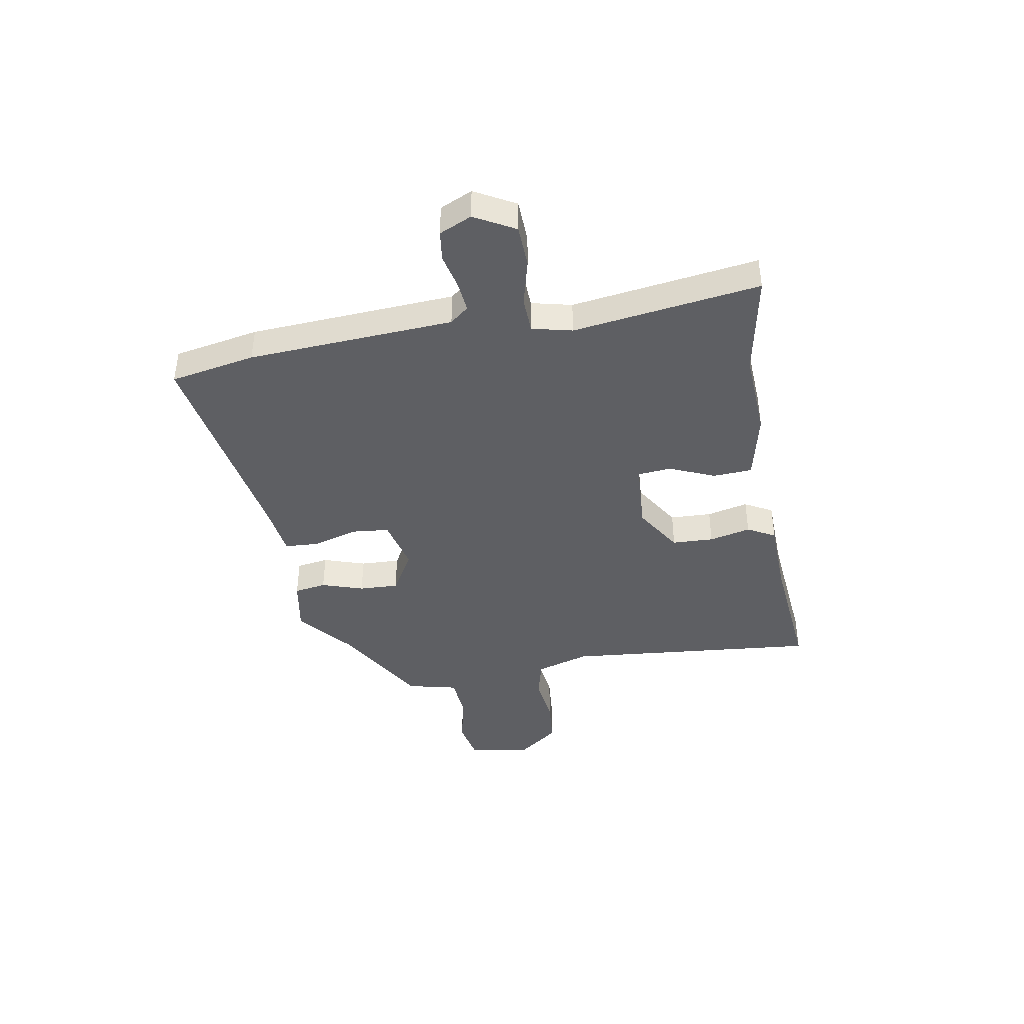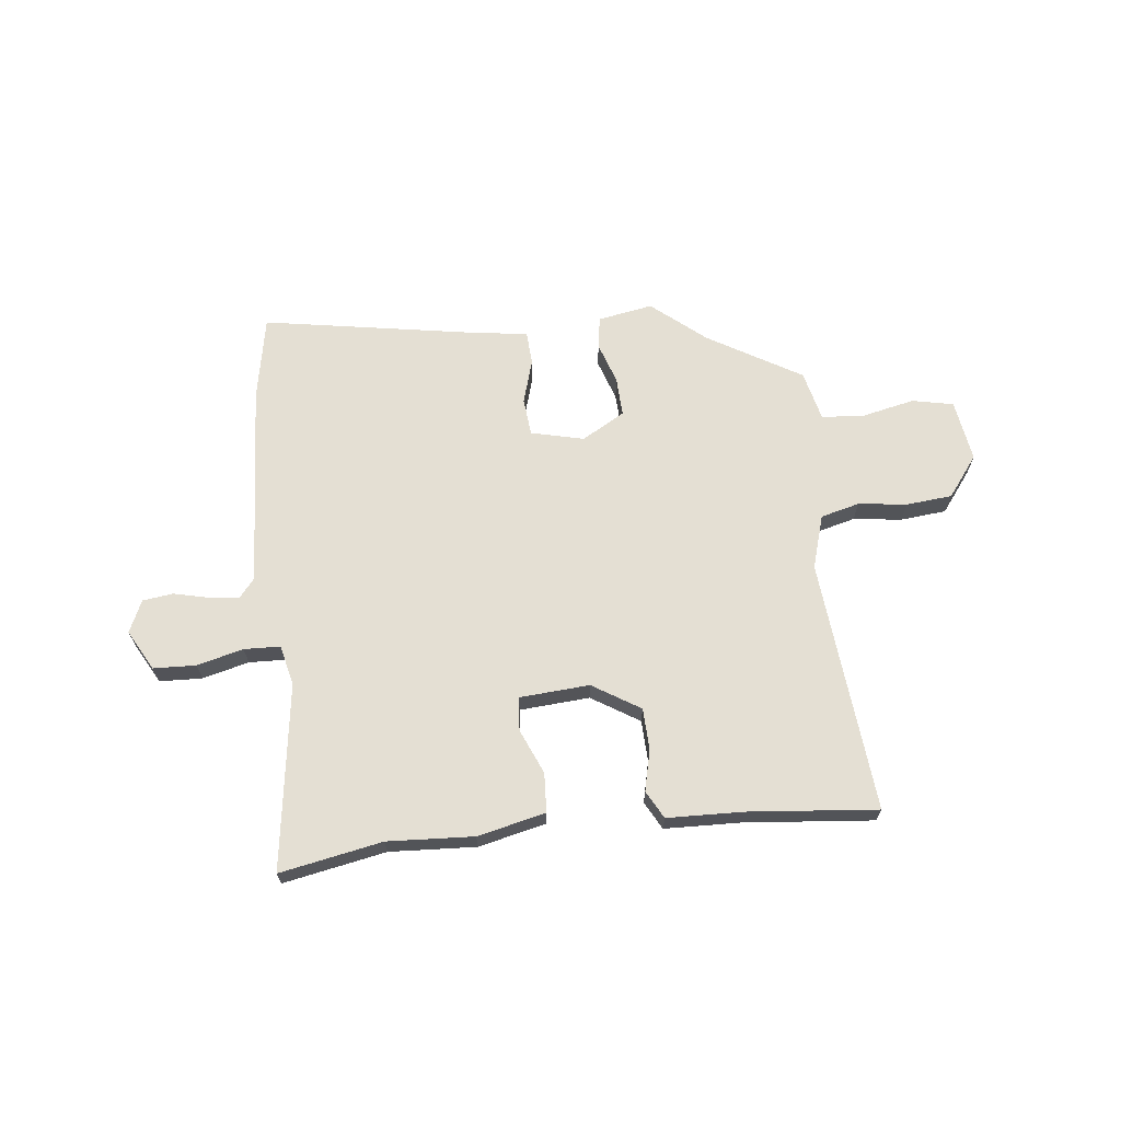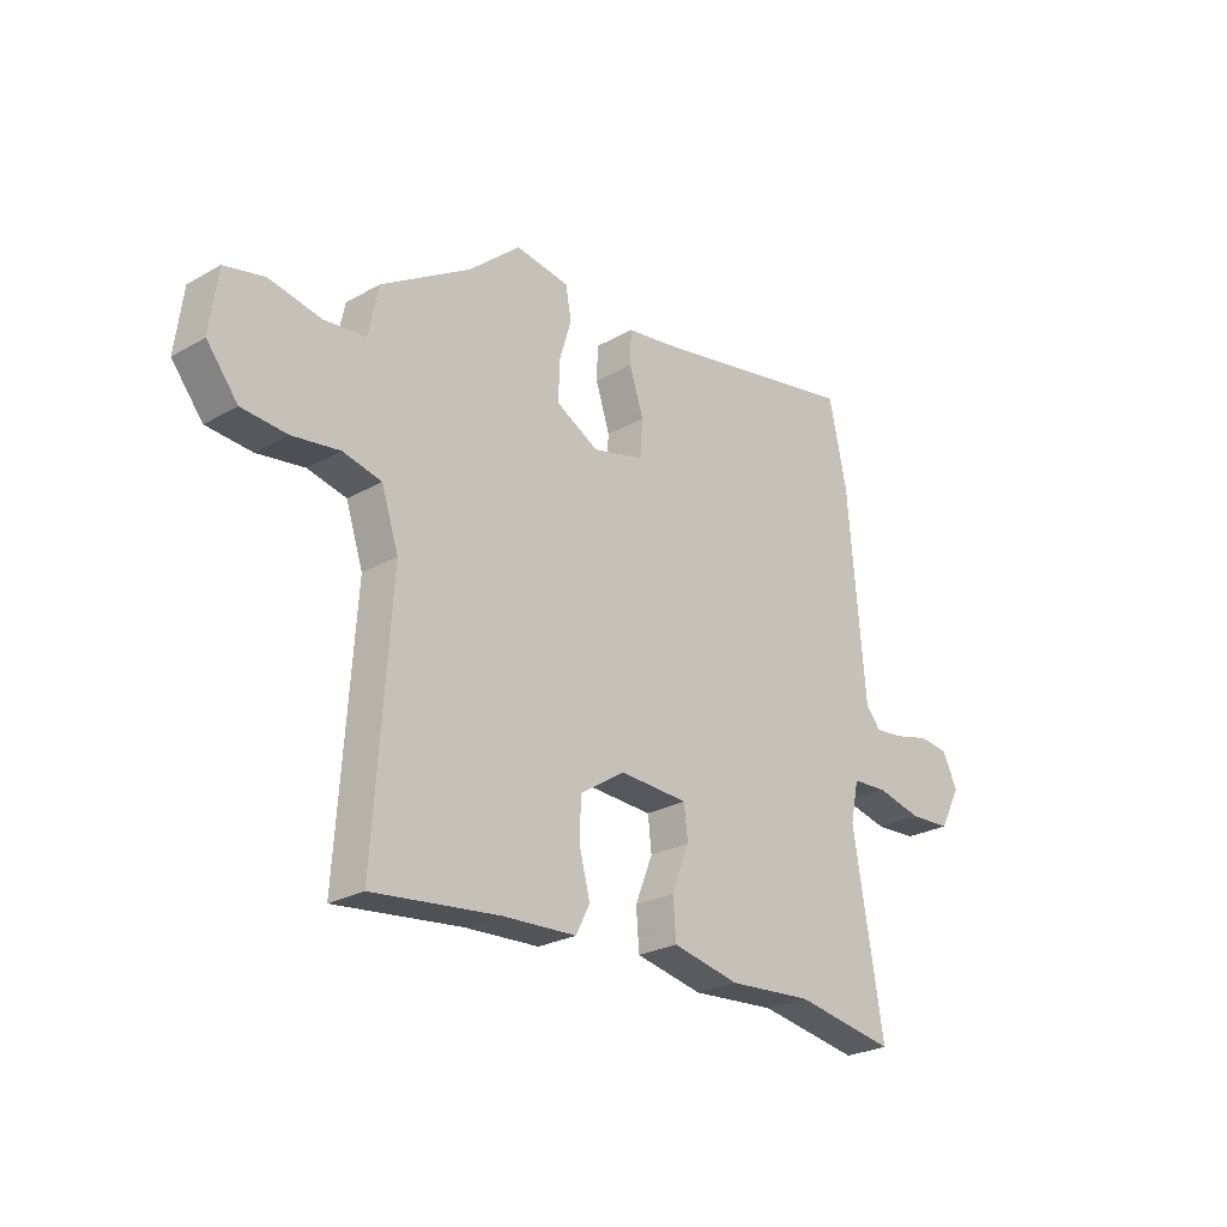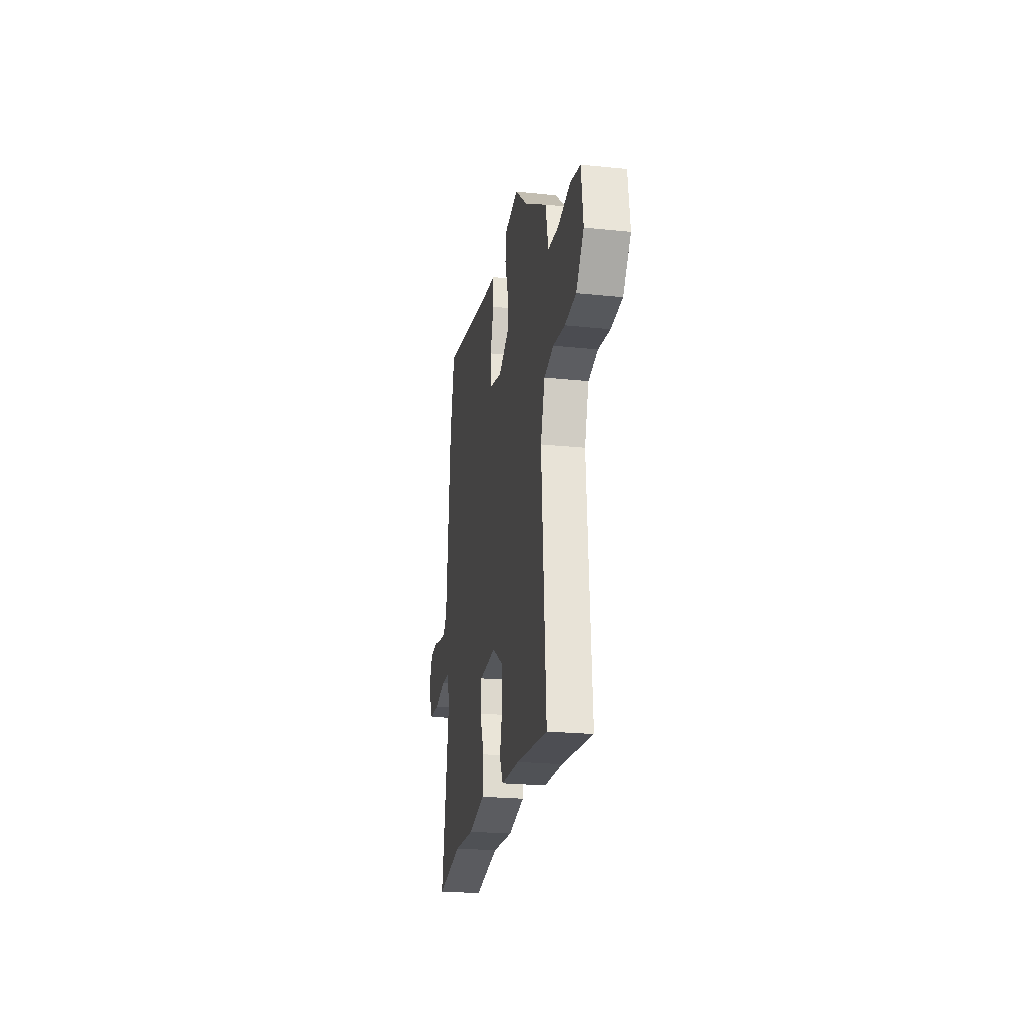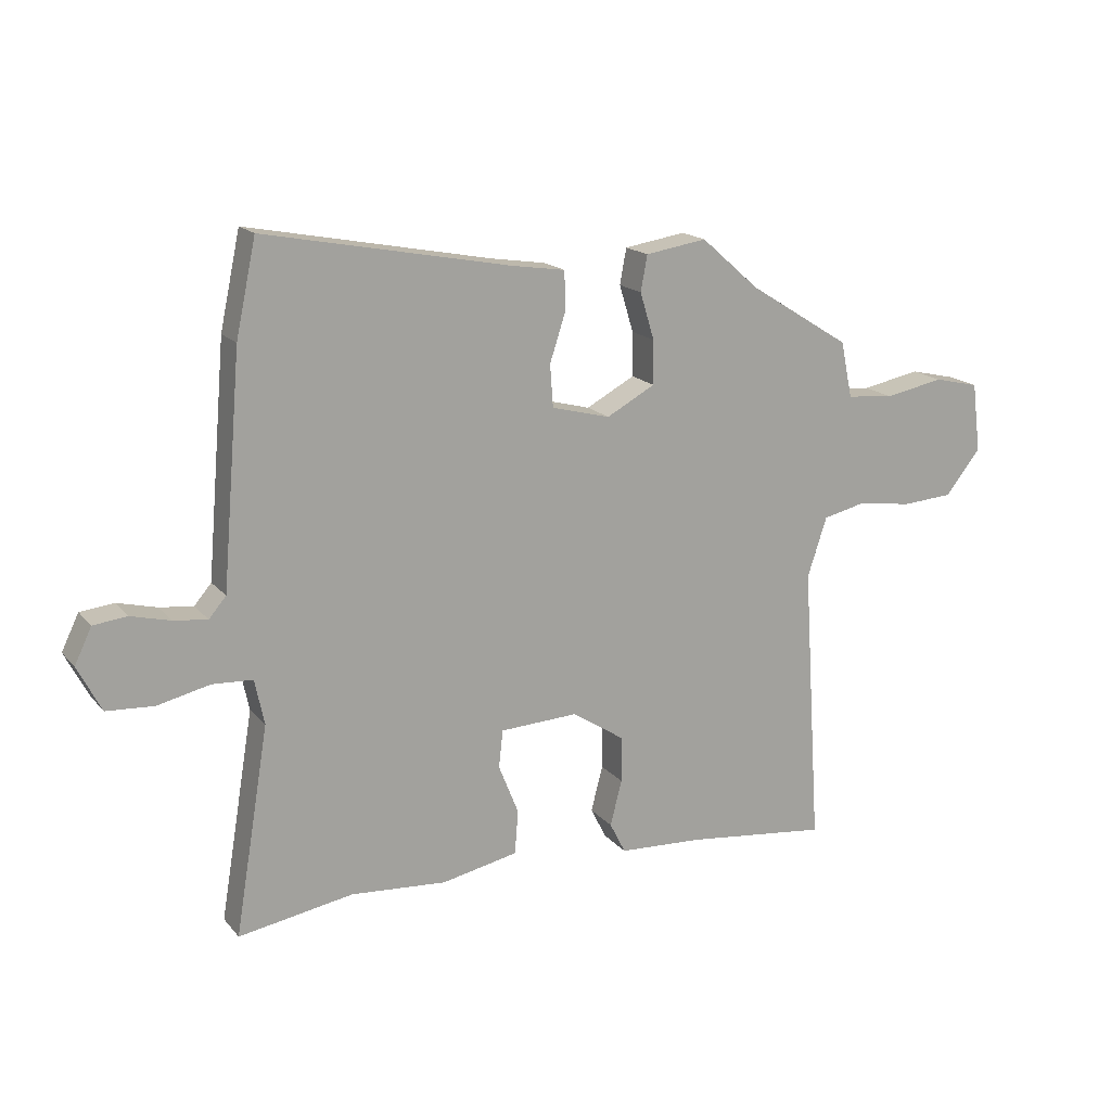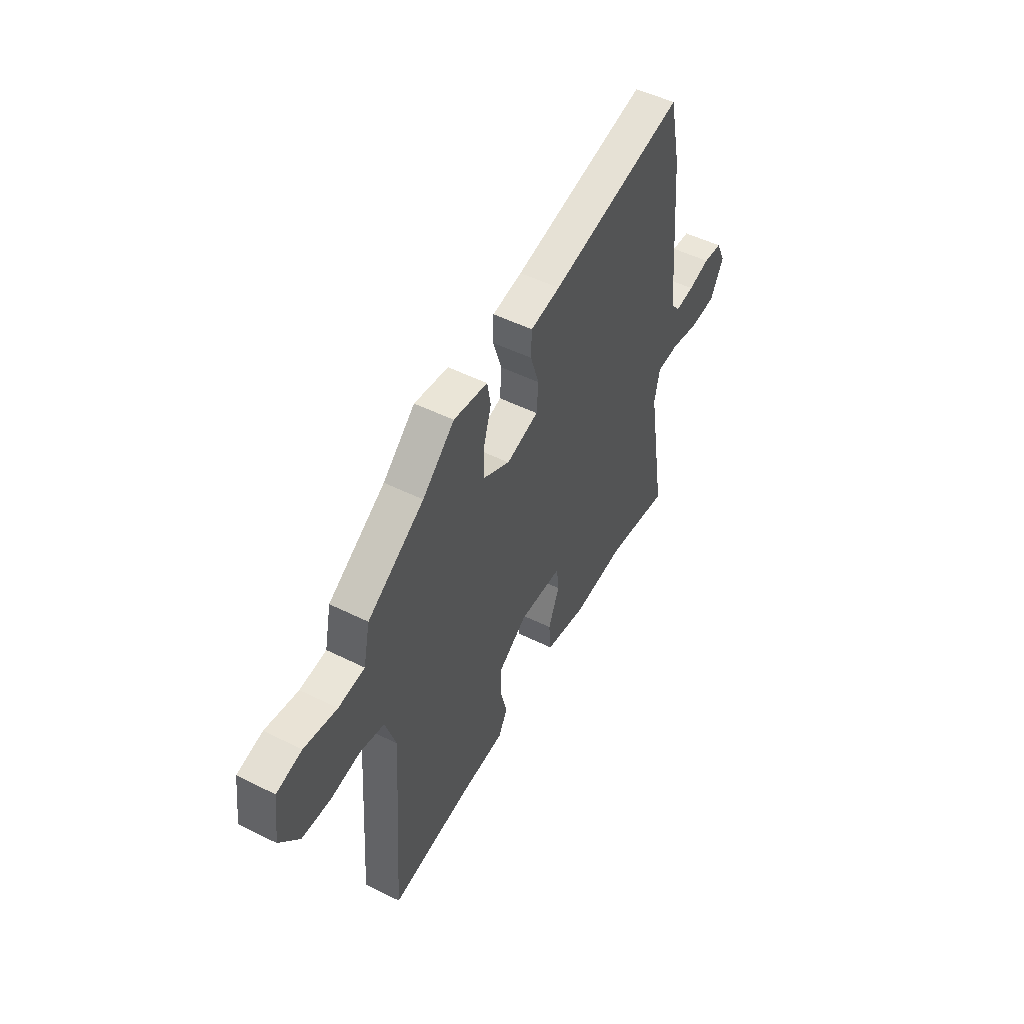
<metadata>
{"format":"obj","ext":"obj","renderer":"f3d","projection":"perspective","resolution":1024,"background":"white","views":[{"elev":-41.6,"azim":98.5,"up":"+Y"},{"elev":66.8,"azim":172.2,"up":"+Y"},{"elev":-25.5,"azim":-47.8,"up":"+Z"},{"elev":-24.0,"azim":-99.8,"up":"+Z"},{"elev":17.2,"azim":153.3,"up":"+Z"},{"elev":50.4,"azim":-61.4,"up":"+Z"}]}
</metadata>
<code>
v 0.549 0.07 -0.508
v 0.355 0.07 -0.476
v 0.193 0.07 -0.489
v 0.064 0.07 -0.463
v 0.058 0.07 -0.389
v 0.092 0.07 -0.304
v 0.085 0.07 -0.241
v -0.047 0.07 -0.235
v -0.135 0.07 -0.293
v -0.136 0.07 -0.371
v -0.116 0.07 -0.448
v -0.143 0.07 -0.501
v -0.286 0.07 -0.509
v -0.528 0.07 -0.538
v -0.496 0.07 -0.06
v -0.529 0.07 0.04
v -0.603 0.07 0.057
v -0.694 0.07 0.043
v -0.781 0.07 0.049
v -0.841 0.07 0.124
v -0.826 0.07 0.241
v -0.749 0.07 0.259
v -0.649 0.07 0.24
v -0.569 0.07 0.248
v -0.549 0.07 0.343
v -0.376 0.07 0.451
v -0.278 0.07 0.537
v -0.174 0.07 0.521
v -0.163 0.07 0.461
v -0.187 0.07 0.382
v -0.188 0.07 0.308
v -0.106 0.07 0.264
v -0.007 0.07 0.29
v -0.002 0.07 0.361
v -0.029 0.07 0.444
v -0.027 0.07 0.508
v 0.064 0.07 0.522
v 0.478 0.07 0.603
v 0.512 0.07 0.444
v 0.545 0.07 0.059
v 0.574 0.07 0.025
v 0.631 0.07 0.032
v 0.697 0.07 0.049
v 0.754 0.07 0.043
v 0.783 0.07 -0.017
v 0.743 0.07 -0.094
v 0.663 0.07 -0.099
v 0.575 0.07 -0.079
v 0.507 0.07 -0.083
v 0.491 0.07 -0.159
v 0.549 0 -0.508
v 0.355 0 -0.476
v 0.193 0 -0.489
v 0.064 0 -0.463
v 0.058 0 -0.389
v 0.092 0 -0.304
v 0.085 0 -0.241
v -0.047 0 -0.235
v -0.135 0 -0.293
v -0.136 0 -0.371
v -0.116 0 -0.448
v -0.143 0 -0.501
v -0.286 0 -0.509
v -0.528 0 -0.538
v -0.496 0 -0.06
v -0.529 0 0.04
v -0.603 0 0.057
v -0.694 0 0.043
v -0.781 0 0.049
v -0.841 0 0.124
v -0.826 0 0.241
v -0.749 0 0.259
v -0.649 0 0.24
v -0.569 0 0.248
v -0.549 0 0.343
v -0.376 0 0.451
v -0.278 0 0.537
v -0.174 0 0.521
v -0.163 0 0.461
v -0.187 0 0.382
v -0.188 0 0.308
v -0.106 0 0.264
v -0.007 0 0.29
v -0.002 0 0.361
v -0.029 0 0.444
v -0.027 0 0.508
v 0.064 0 0.522
v 0.478 0 0.603
v 0.512 0 0.444
v 0.545 0 0.059
v 0.574 0 0.025
v 0.631 0 0.032
v 0.697 0 0.049
v 0.754 0 0.043
v 0.783 0 -0.017
v 0.743 0 -0.094
v 0.663 0 -0.099
v 0.575 0 -0.079
v 0.507 0 -0.083
v 0.491 0 -0.159
f 46 47 48
f 45 46 48
f 44 45 48
f 43 44 48
f 42 43 48
f 41 42 48 49
f 40 41 49
f 39 40 49
f 38 39 49
f 37 38 49
f 37 49 50
f 36 37 50
f 35 36 50
f 34 35 50
f 28 29 30
f 27 28 30
f 26 27 30
f 26 30 31
f 25 26 31
f 24 25 31
f 21 22 23
f 20 21 23
f 19 20 23
f 18 19 23
f 17 18 23
f 16 17 23 24
f 24 31 32
f 16 24 32
f 15 16 32
f 10 11 12 13
f 13 14 15
f 10 13 15
f 9 10 15
f 4 5 6
f 3 4 6
f 2 3 6
f 2 6 7
f 1 2 7
f 50 1 7
f 34 50 7
f 33 34 7
f 15 32 33
f 9 15 33
f 8 9 33
f 7 8 33
f 98 97 96
f 98 96 95
f 98 95 94
f 98 94 93
f 98 93 92
f 99 98 92 91
f 99 91 90
f 99 90 89
f 99 89 88
f 99 88 87
f 100 99 87
f 100 87 86
f 100 86 85
f 100 85 84
f 80 79 78
f 80 78 77
f 80 77 76
f 81 80 76
f 81 76 75
f 81 75 74
f 73 72 71
f 73 71 70
f 73 70 69
f 73 69 68
f 73 68 67
f 74 73 67 66
f 82 81 74
f 82 74 66
f 82 66 65
f 63 62 61 60
f 65 64 63
f 65 63 60
f 65 60 59
f 56 55 54
f 56 54 53
f 56 53 52
f 57 56 52
f 57 52 51
f 57 51 100
f 57 100 84
f 57 84 83
f 83 82 65
f 83 65 59
f 83 59 58
f 83 58 57
f 1 51 52 2
f 2 52 53 3
f 3 53 54 4
f 4 54 55 5
f 5 55 56 6
f 6 56 57 7
f 7 57 58 8
f 8 58 59 9
f 9 59 60 10
f 10 60 61 11
f 11 61 62 12
f 12 62 63 13
f 13 63 64 14
f 14 64 65 15
f 15 65 66 16
f 16 66 67 17
f 17 67 68 18
f 18 68 69 19
f 19 69 70 20
f 20 70 71 21
f 21 71 72 22
f 22 72 73 23
f 23 73 74 24
f 24 74 75 25
f 25 75 76 26
f 26 76 77 27
f 27 77 78 28
f 28 78 79 29
f 29 79 80 30
f 30 80 81 31
f 31 81 82 32
f 32 82 83 33
f 33 83 84 34
f 34 84 85 35
f 35 85 86 36
f 36 86 87 37
f 37 87 88 38
f 38 88 89 39
f 39 89 90 40
f 40 90 91 41
f 41 91 92 42
f 42 92 93 43
f 43 93 94 44
f 44 94 95 45
f 45 95 96 46
f 46 96 97 47
f 47 97 98 48
f 48 98 99 49
f 49 99 100 50
f 50 100 51 1

</code>
